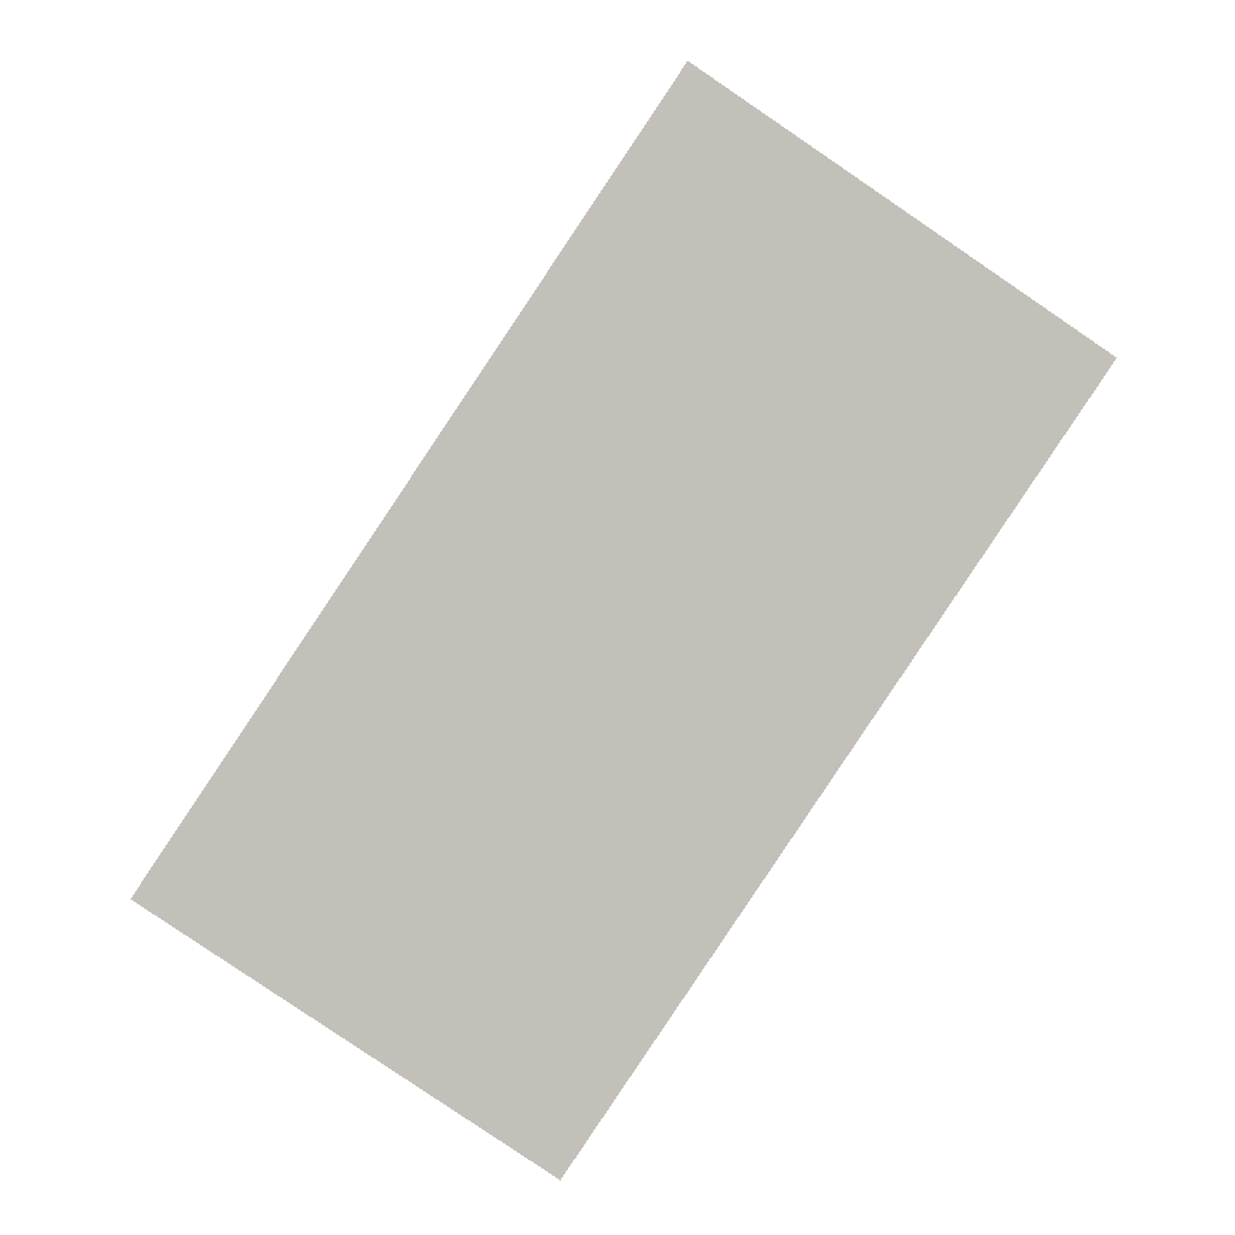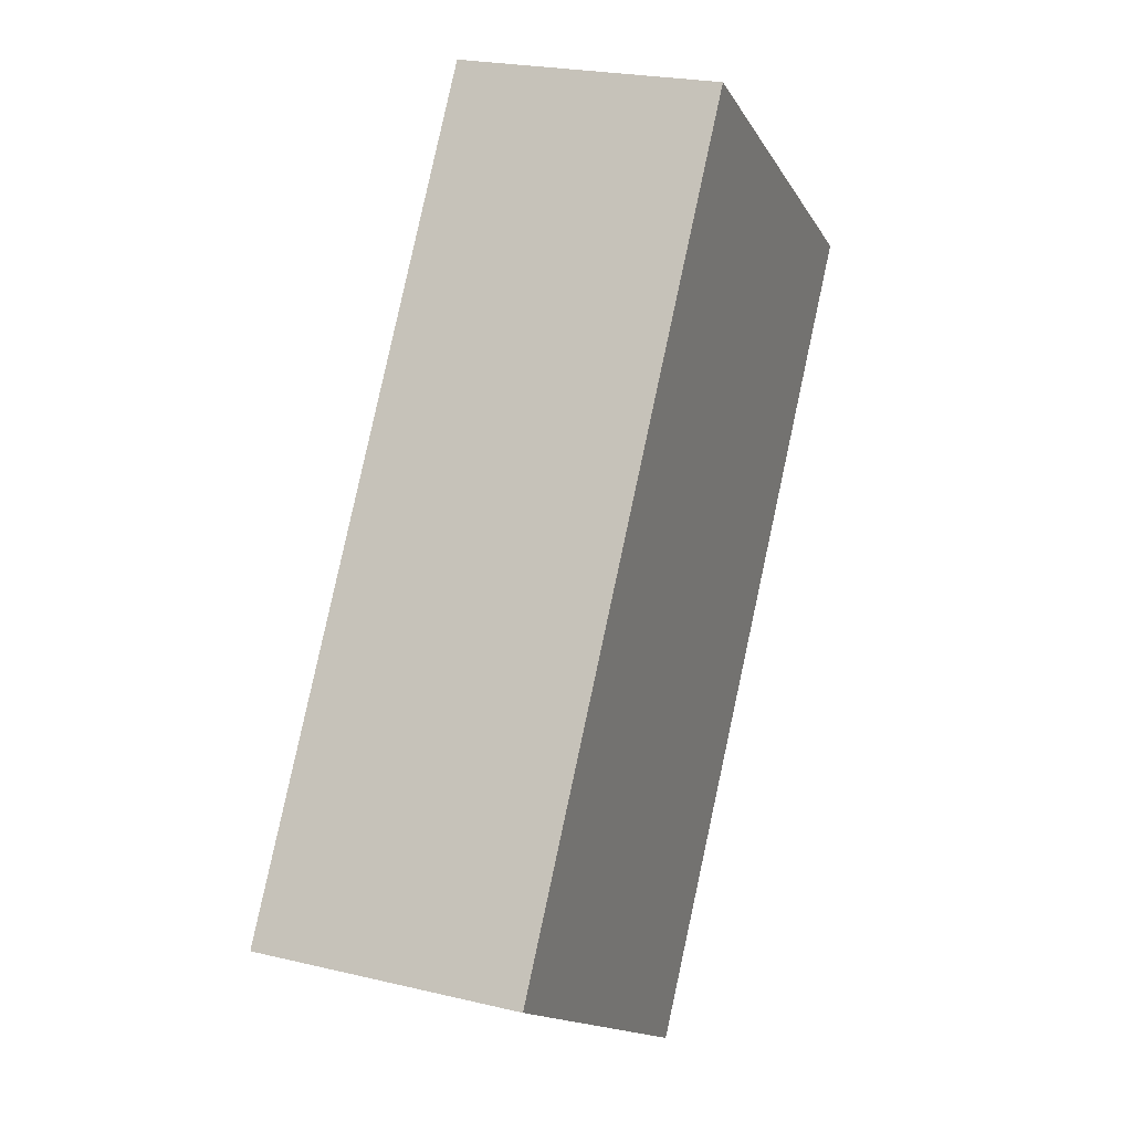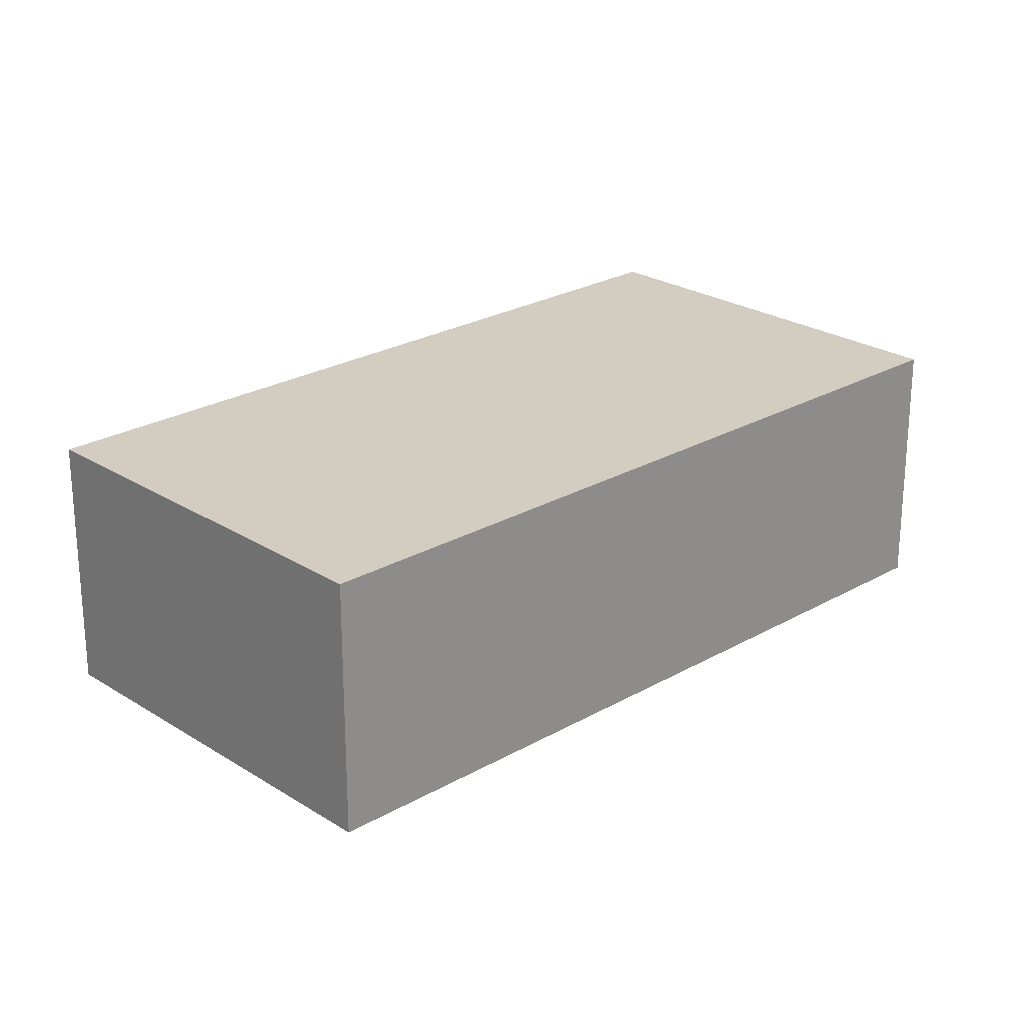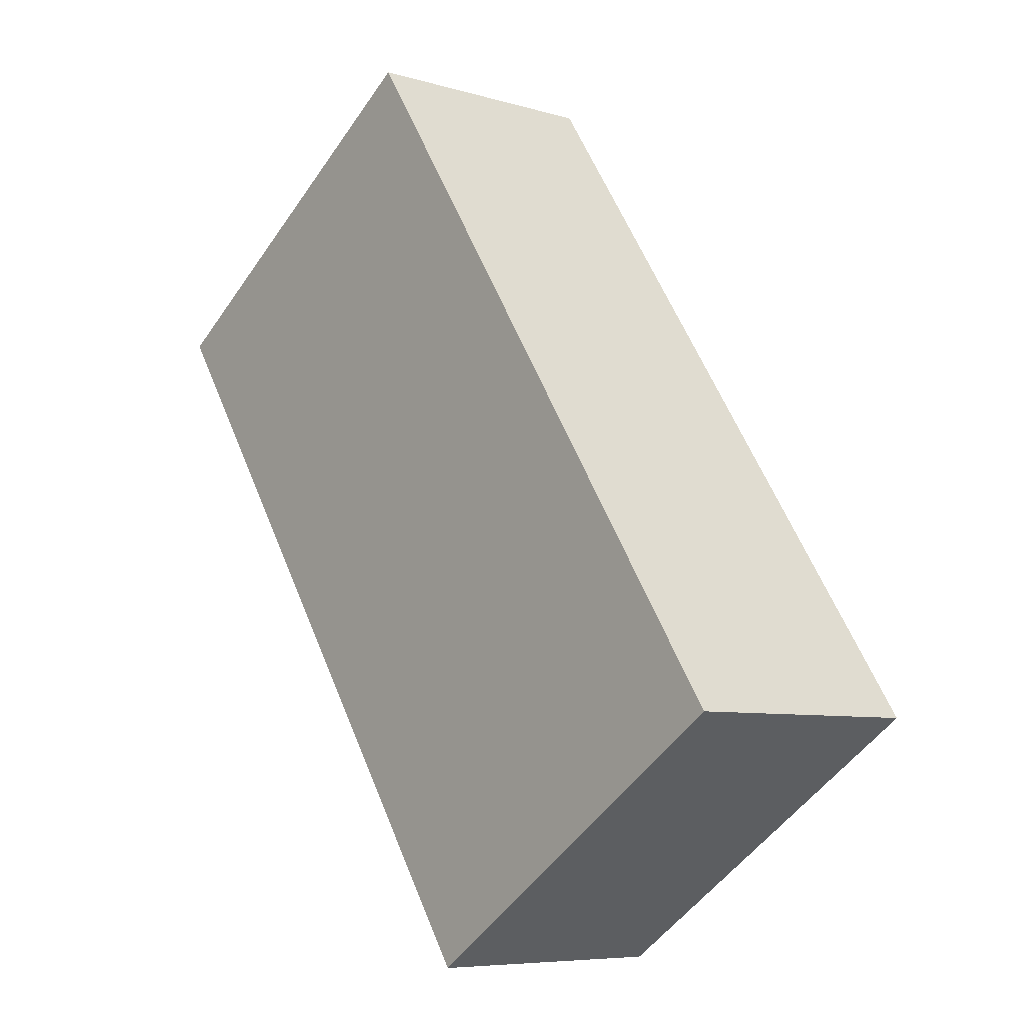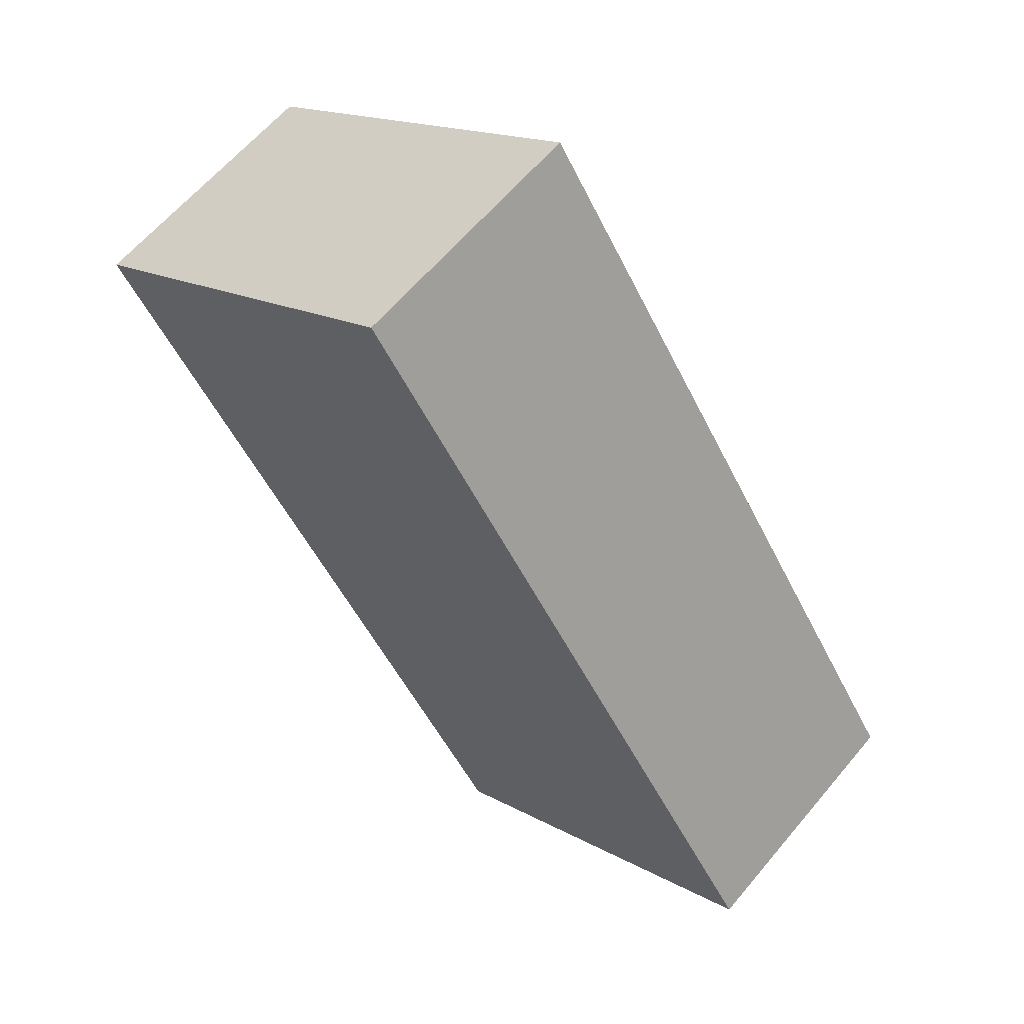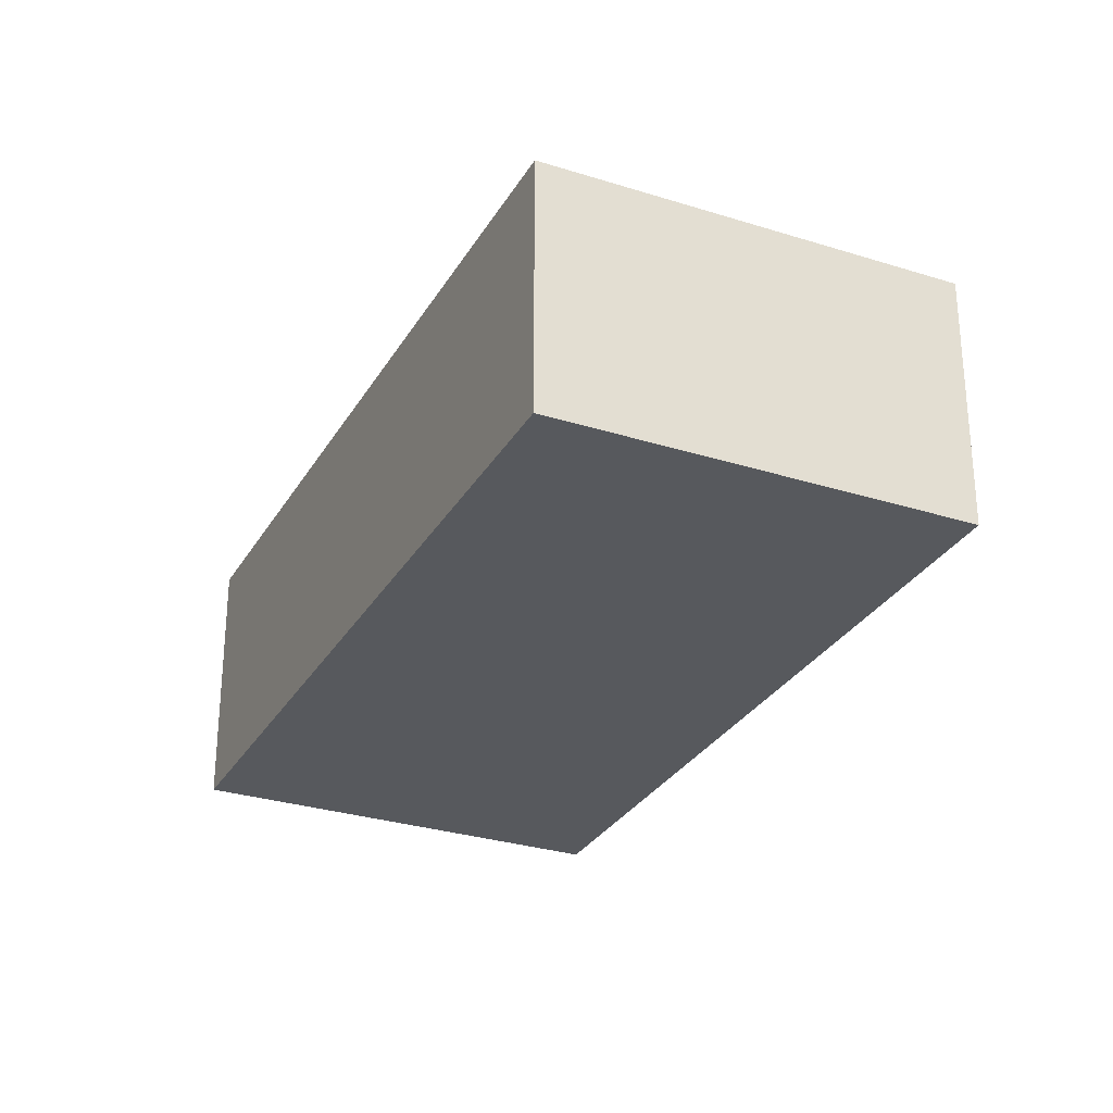
<metadata>
{"format":"obj","ext":"obj","renderer":"f3d","projection":"perspective","resolution":1024,"background":"white","views":[{"elev":3.1,"azim":-3.0,"up":"+Z"},{"elev":22.8,"azim":-67.7,"up":"+Z"},{"elev":24.3,"azim":-99.7,"up":"+Y"},{"elev":-7.1,"azim":-130.5,"up":"+Z"},{"elev":62.0,"azim":-140.2,"up":"+Z"},{"elev":-29.3,"azim":-171.0,"up":"+Y"}]}
</metadata>
<code>
v  4.181 2.344 6.26
v  3.222 2.344 -2.178
v  4.988e-05 2.344 -7.426e-05
v  7.095 2.344 3.554
v  7.437 2.344 4.06
v  0 0 0
v  4.181 -3.833e-16 6.26
v  7.437 -2.486e-16 4.06
v  7.095 -2.176e-16 3.554
v  3.222 1.333e-16 -2.178
g defaultobject
f 1 2 3
f 2 1 4
f 4 1 5
f 1 6 7
f 6 1 3
f 8 1 7
f 1 8 5
f 9 5 8
f 5 9 4
f 10 4 9
f 4 10 2
f 3 10 6
f 10 3 2
f 6 8 7
f 8 6 9
f 9 6 10

</code>
